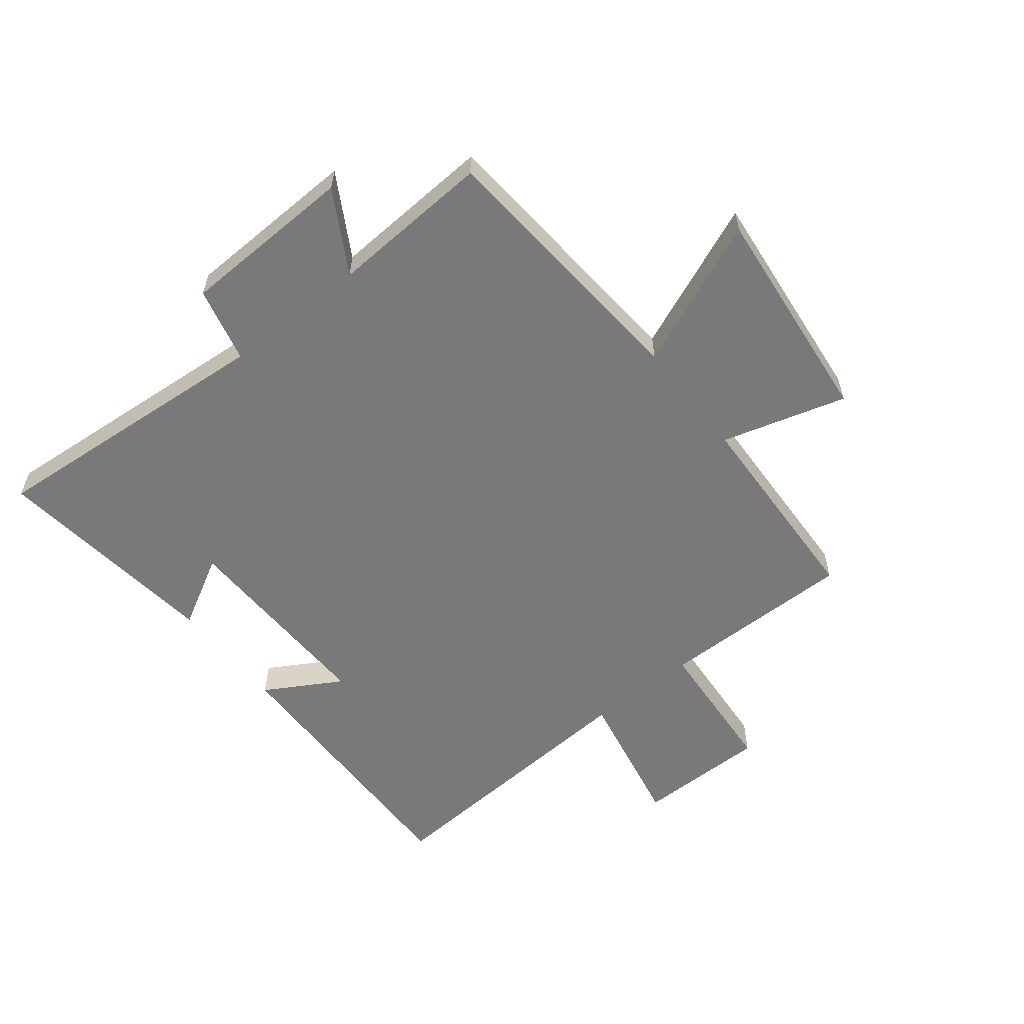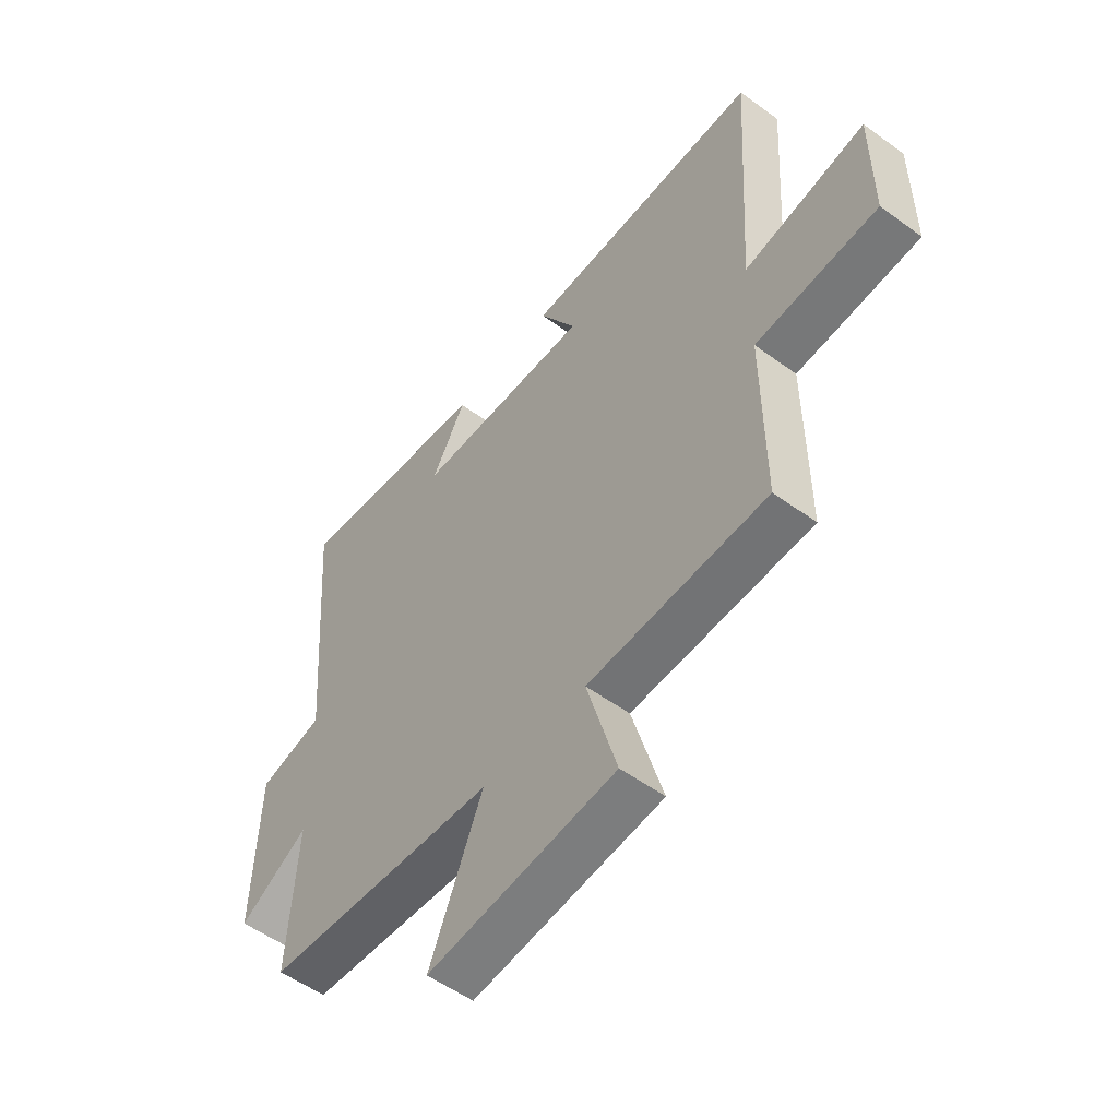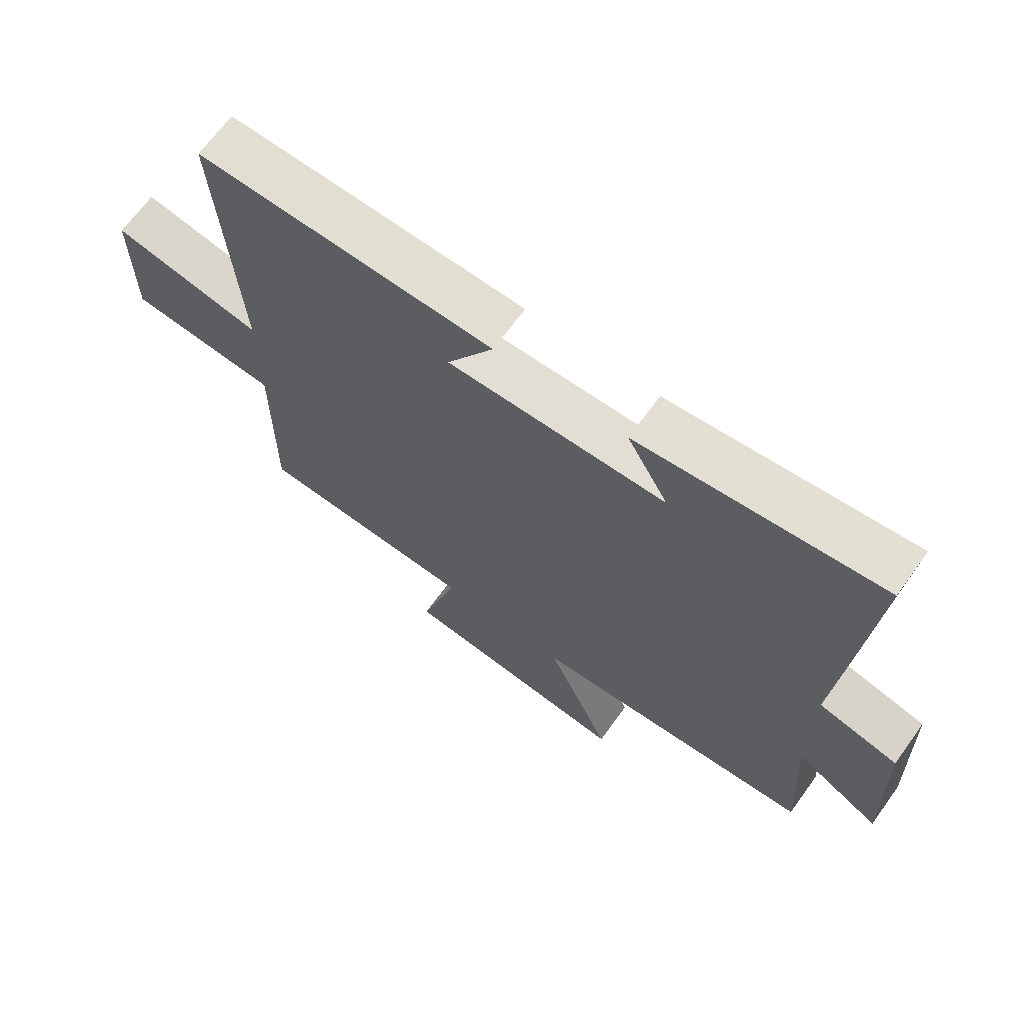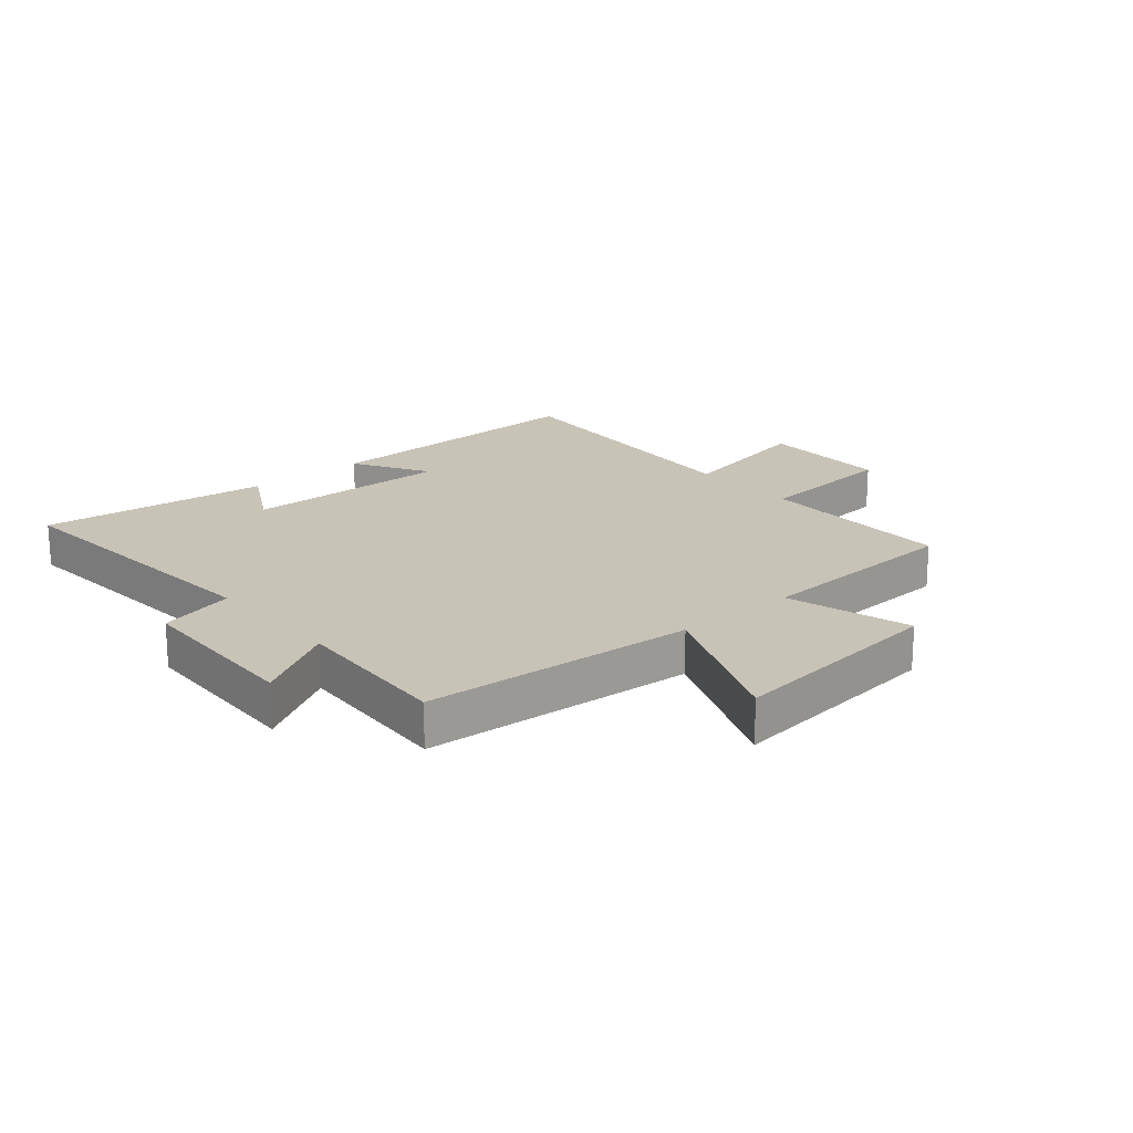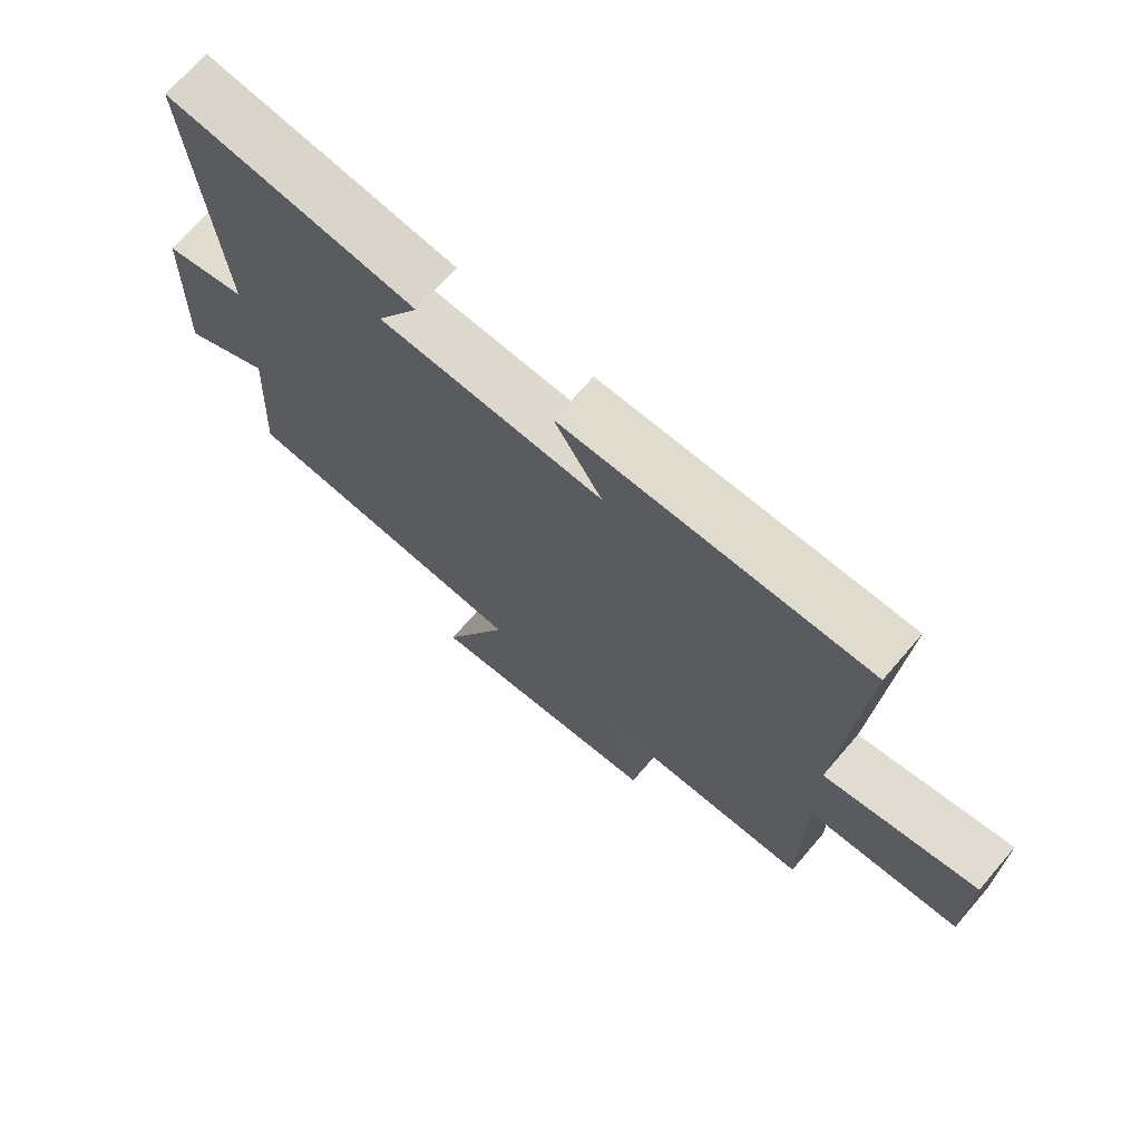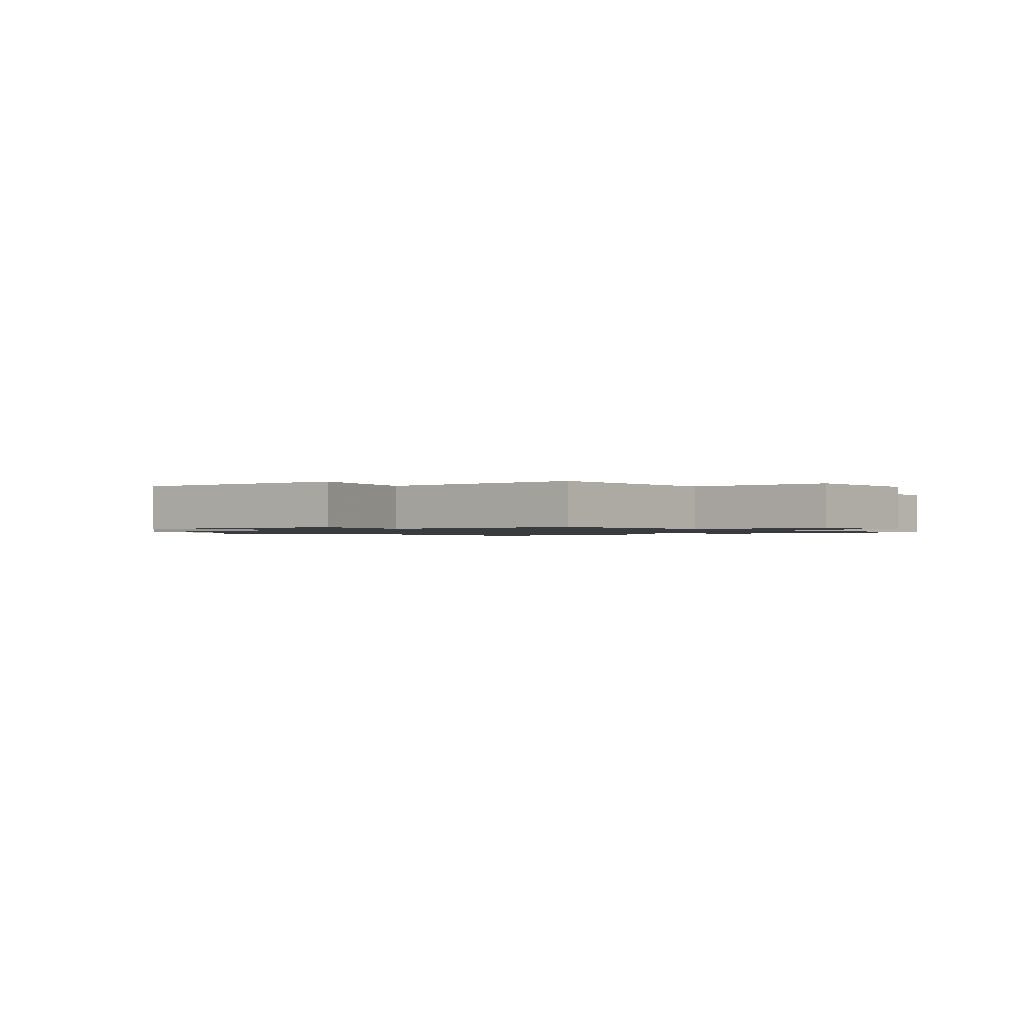
<metadata>
{"format":"obj","ext":"obj","renderer":"f3d","projection":"perspective","resolution":1024,"background":"white","views":[{"elev":-57.8,"azim":128.4,"up":"+Y"},{"elev":-53.8,"azim":-127.9,"up":"+Z"},{"elev":67.6,"azim":35.9,"up":"+Z"},{"elev":19.7,"azim":139.4,"up":"+Y"},{"elev":70.8,"azim":-139.2,"up":"+Z"},{"elev":-1.2,"azim":-138.7,"up":"+Y"}]}
</metadata>
<code>
v 0.539 0.07 0.546
v 0.5 0.07 0.053
v 0.627 0.07 0.022
v 0.637 0.07 -0.272
v 0.5 0.07 -0.193
v 0.516 0.07 -0.465
v 0.059 0.07 -0.5
v 0.163 0.07 -0.749
v -0.209 0.07 -0.709
v -0.149 0.07 -0.5
v -0.502 0.07 -0.485
v -0.5 0.07 -0.155
v -0.74 0.07 -0.137
v -0.74 0.07 0.083
v -0.5 0.07 0.035
v -0.53 0.07 0.51
v -0.056 0.07 0.5
v -0.13 0.07 0.373
v 0.218 0.07 0.381
v 0.152 0.07 0.5
v 0.539 0 0.546
v 0.5 0 0.053
v 0.627 0 0.022
v 0.637 0 -0.272
v 0.5 0 -0.193
v 0.516 0 -0.465
v 0.059 0 -0.5
v 0.163 0 -0.749
v -0.209 0 -0.709
v -0.149 0 -0.5
v -0.502 0 -0.485
v -0.5 0 -0.155
v -0.74 0 -0.137
v -0.74 0 0.083
v -0.5 0 0.035
v -0.53 0 0.51
v -0.056 0 0.5
v -0.13 0 0.373
v 0.218 0 0.381
v 0.152 0 0.5
f 19 20 1 2
f 18 19 2
f 15 16 17 18
f 15 18 2
f 12 13 14 15
f 12 15 2 3
f 10 11 12 3
f 7 8 9 10
f 5 6 7 10
f 5 10 3
f 3 4 5
f 22 21 40 39
f 22 39 38
f 38 37 36 35
f 22 38 35
f 35 34 33 32
f 23 22 35 32
f 23 32 31 30
f 30 29 28 27
f 30 27 26 25
f 23 30 25
f 25 24 23
f 1 21 22 2
f 2 22 23 3
f 3 23 24 4
f 4 24 25 5
f 5 25 26 6
f 6 26 27 7
f 7 27 28 8
f 8 28 29 9
f 9 29 30 10
f 10 30 31 11
f 11 31 32 12
f 12 32 33 13
f 13 33 34 14
f 14 34 35 15
f 15 35 36 16
f 16 36 37 17
f 17 37 38 18
f 18 38 39 19
f 19 39 40 20
f 20 40 21 1

</code>
